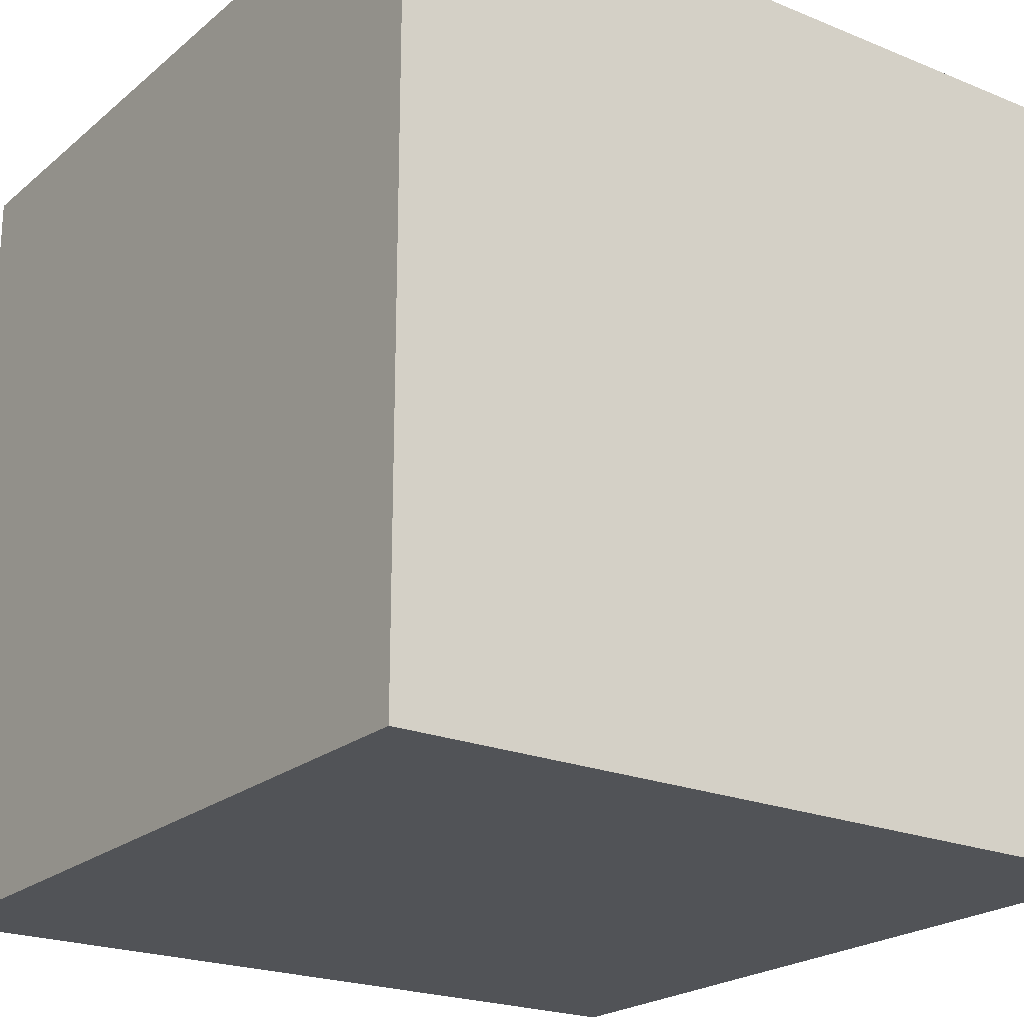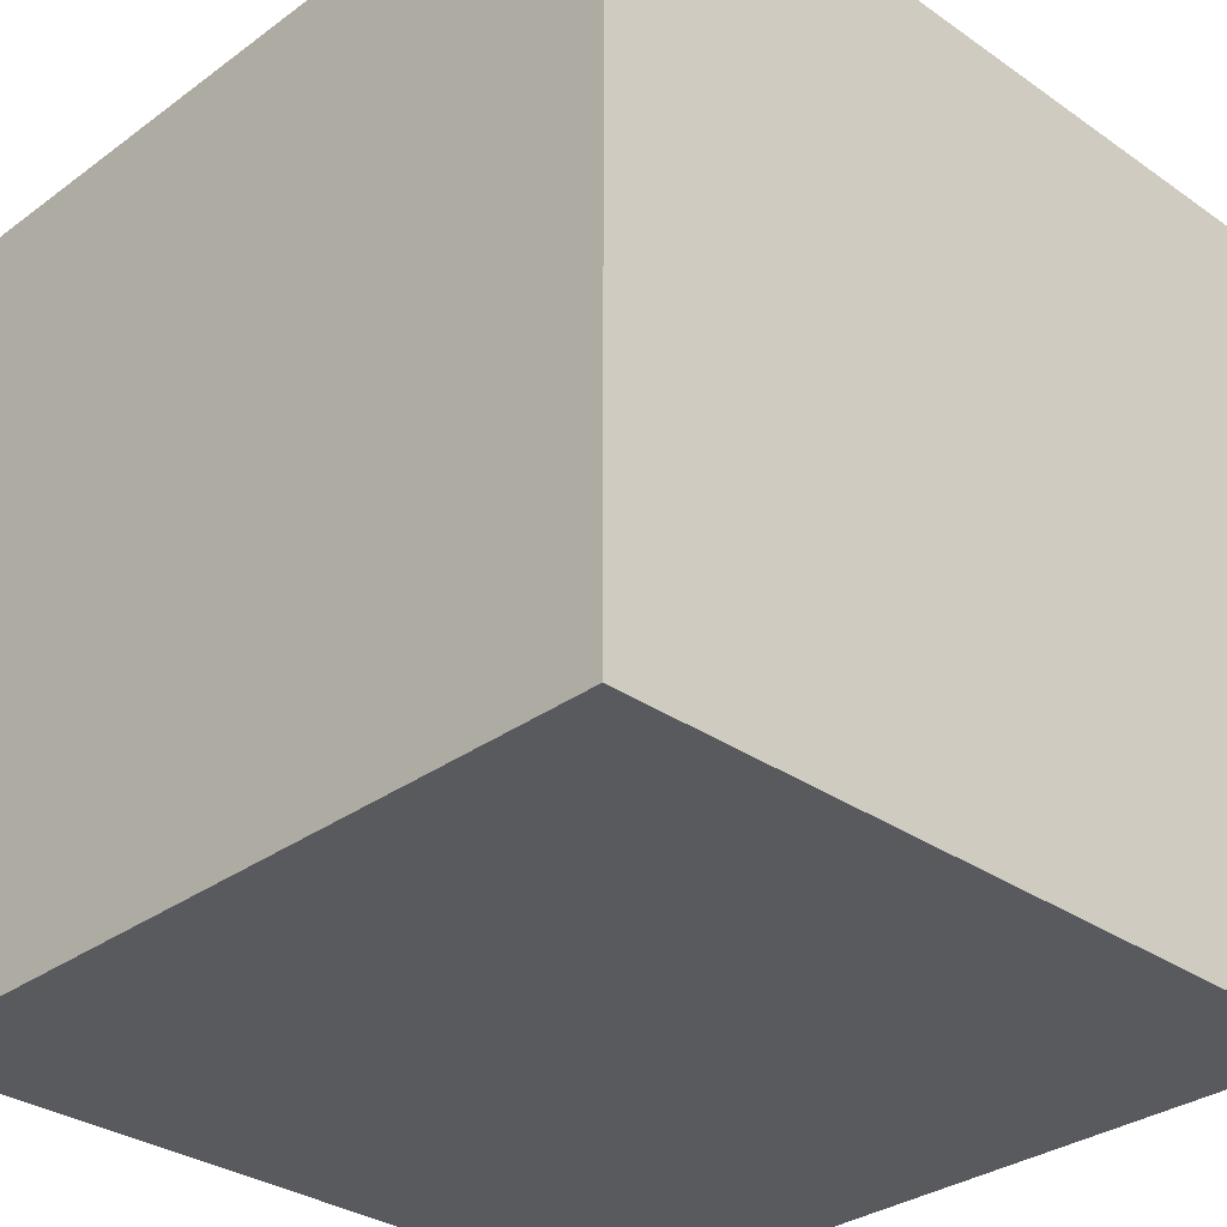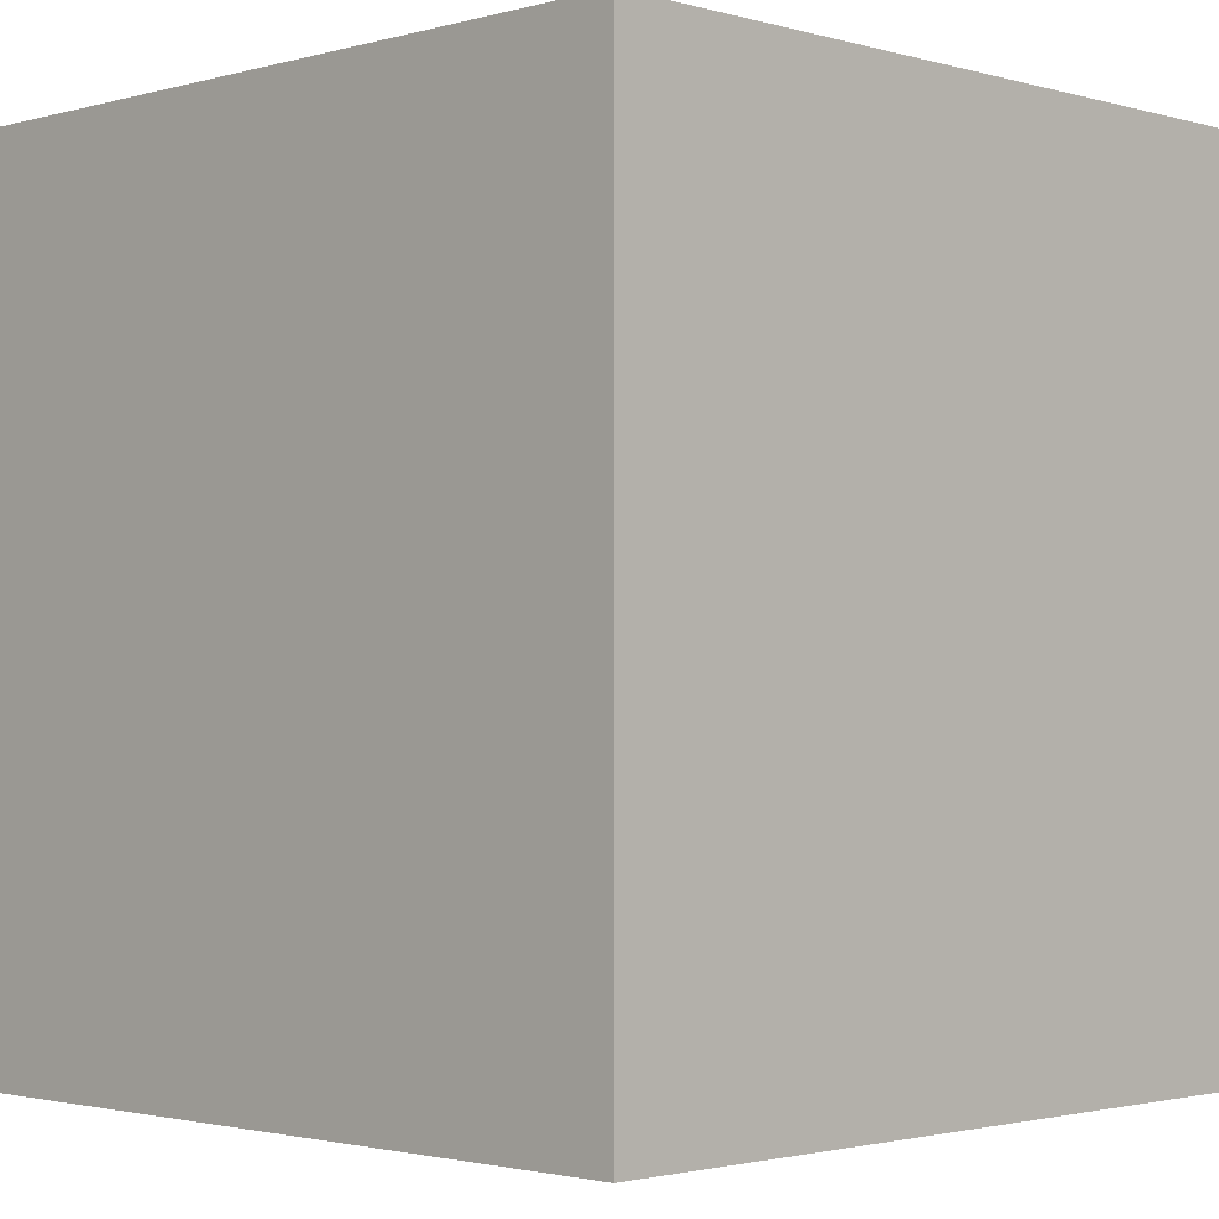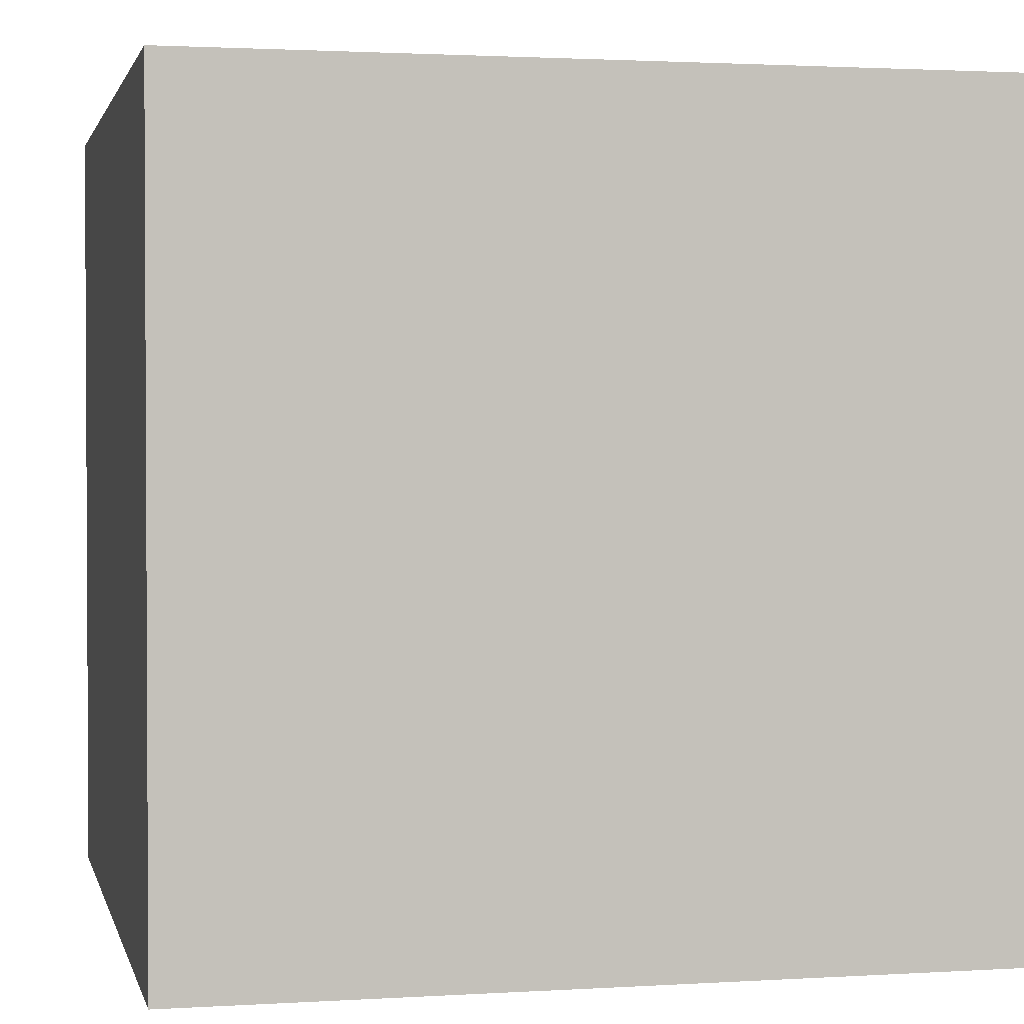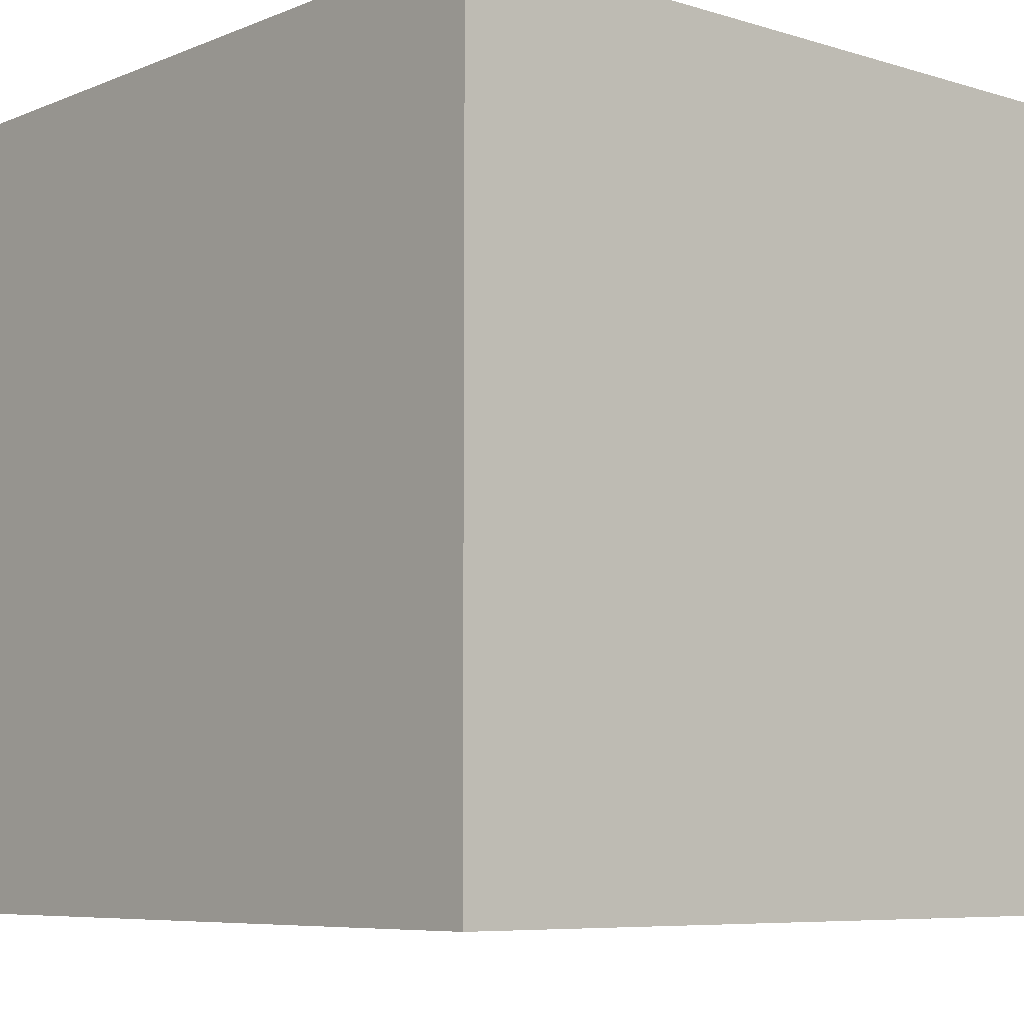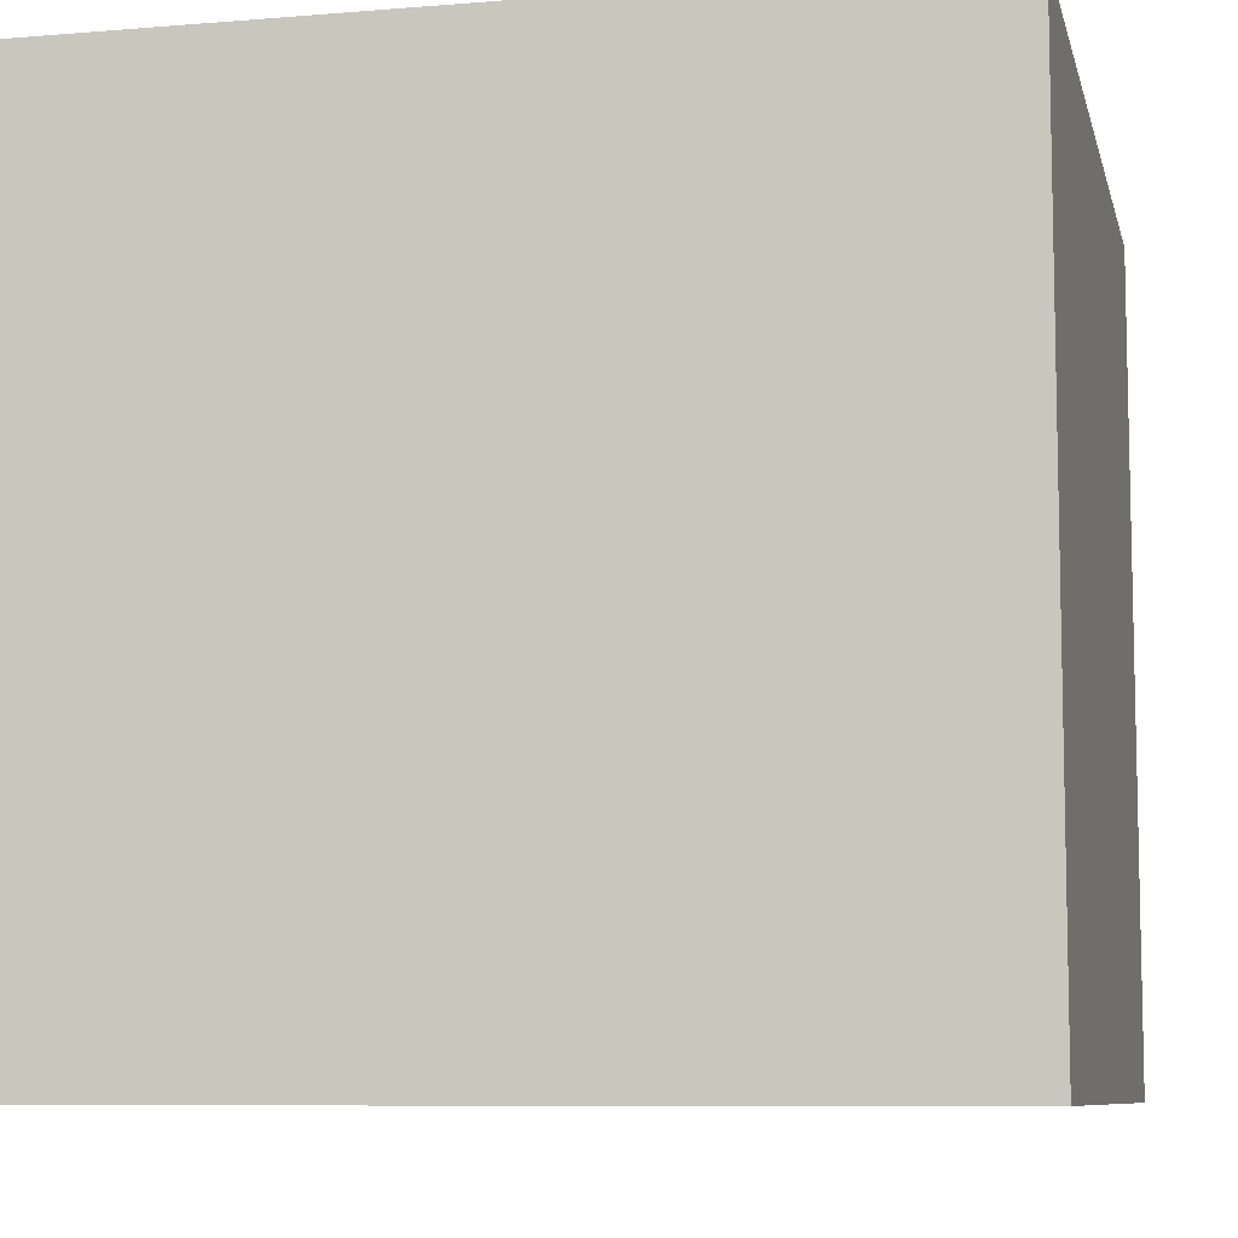
<metadata>
{"format":"obj","ext":"obj","renderer":"f3d","projection":"perspective","resolution":1024,"background":"white","views":[{"elev":-22.0,"azim":144.5,"up":"+Z"},{"elev":-31.7,"azim":-44.3,"up":"+Y"},{"elev":-1.9,"azim":134.7,"up":"+Z"},{"elev":1.8,"azim":77.4,"up":"+Z"},{"elev":-7.1,"azim":-131.1,"up":"+Z"},{"elev":-8.4,"azim":12.7,"up":"+Y"}]}
</metadata>
<code>
o Cube_Cube.001
v -1 -1 1
v -1 1 1
v -1 -1 -1
v -1 1 -1
v 1 -1 1
v 1 1 1
v 1 -1 -1
v 1 1 -1
f 2 3 1
f 4 7 3
f 8 5 7
f 6 1 5
f 7 1 3
f 4 6 8
f 2 4 3
f 4 8 7
f 8 6 5
f 6 2 1
f 7 5 1
f 4 2 6

</code>
